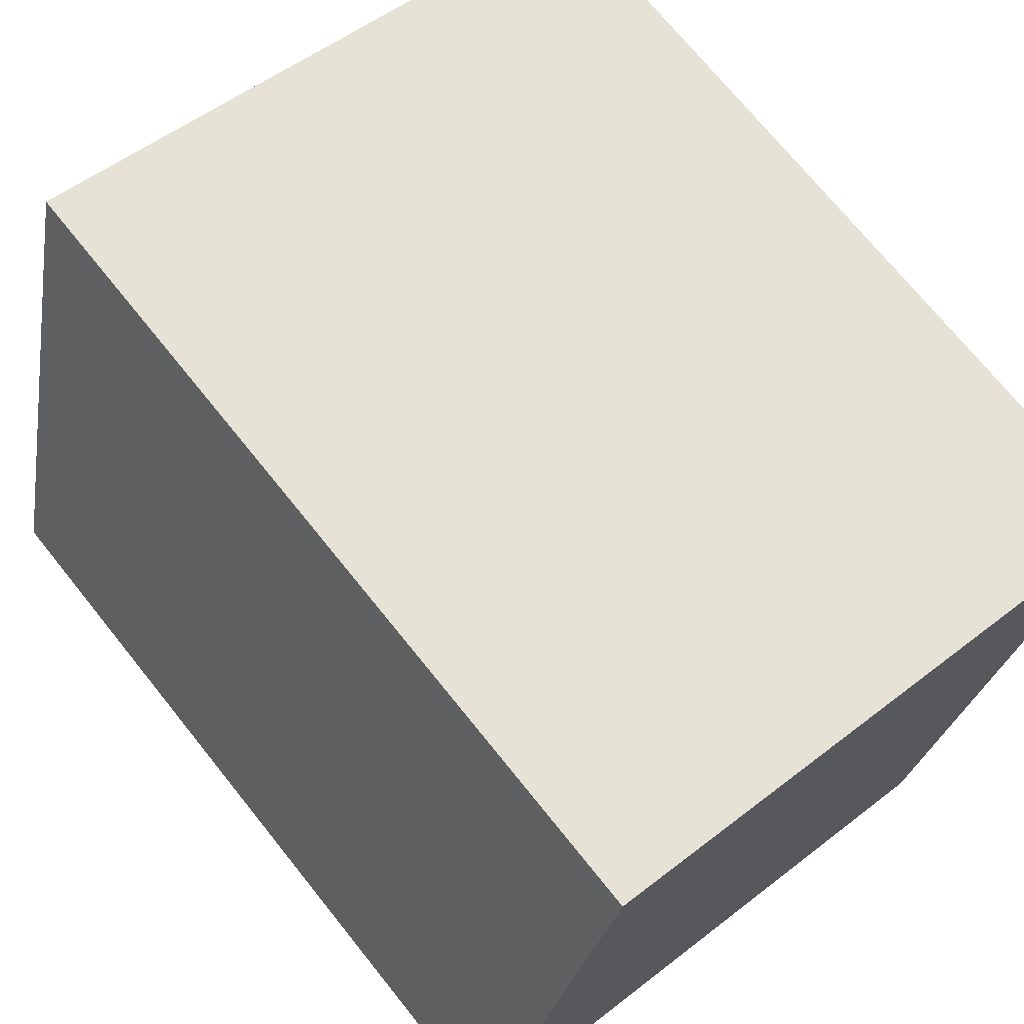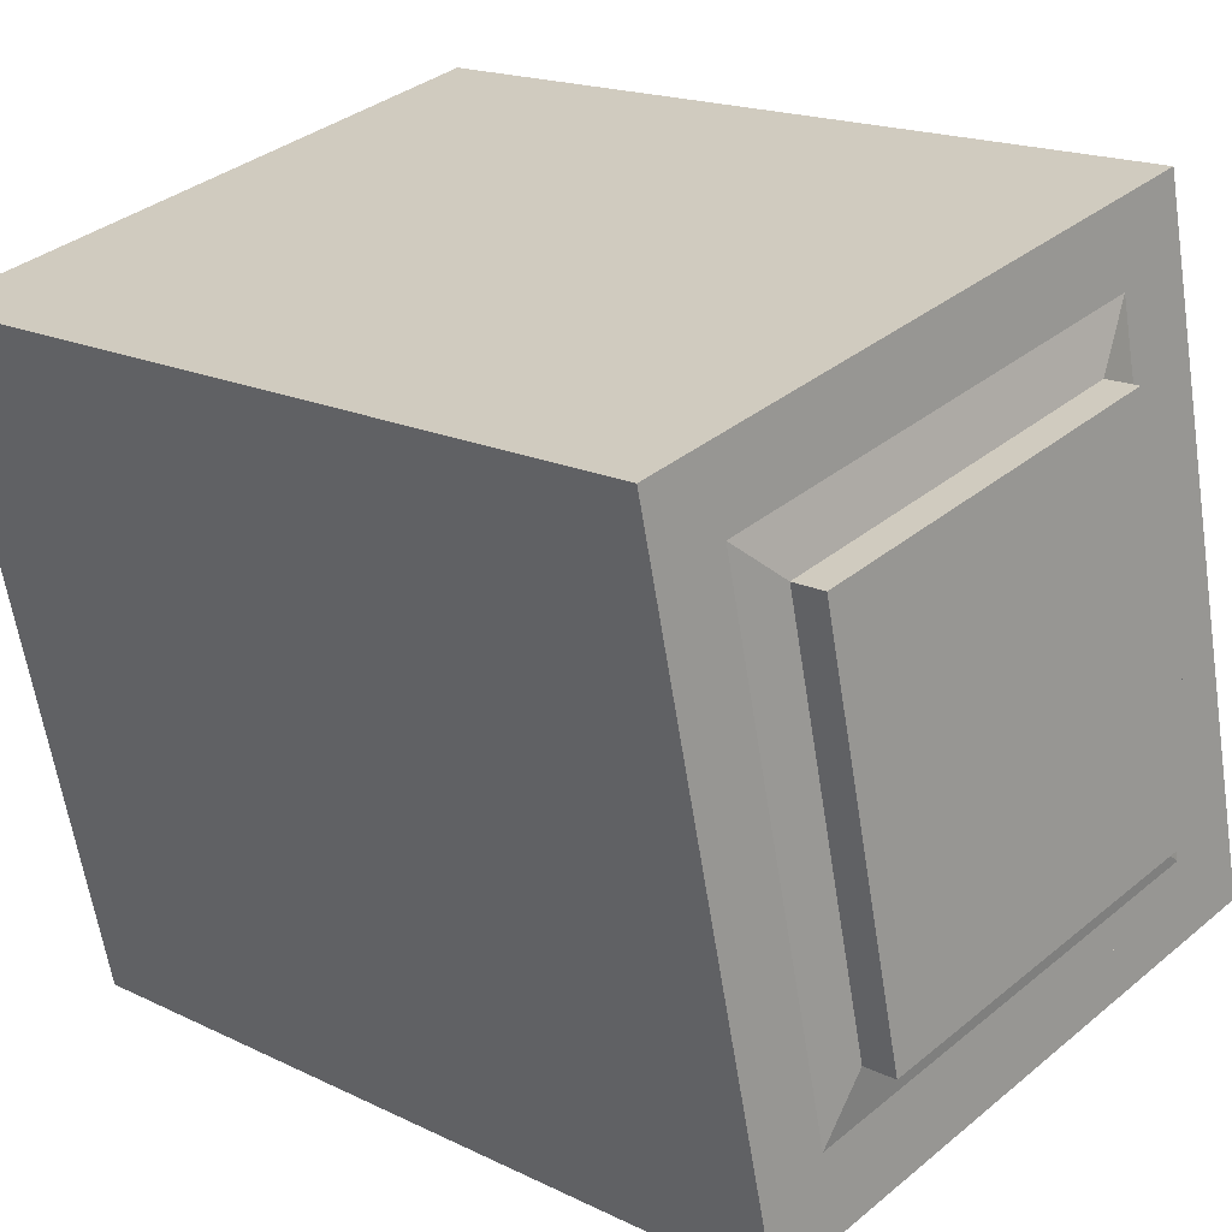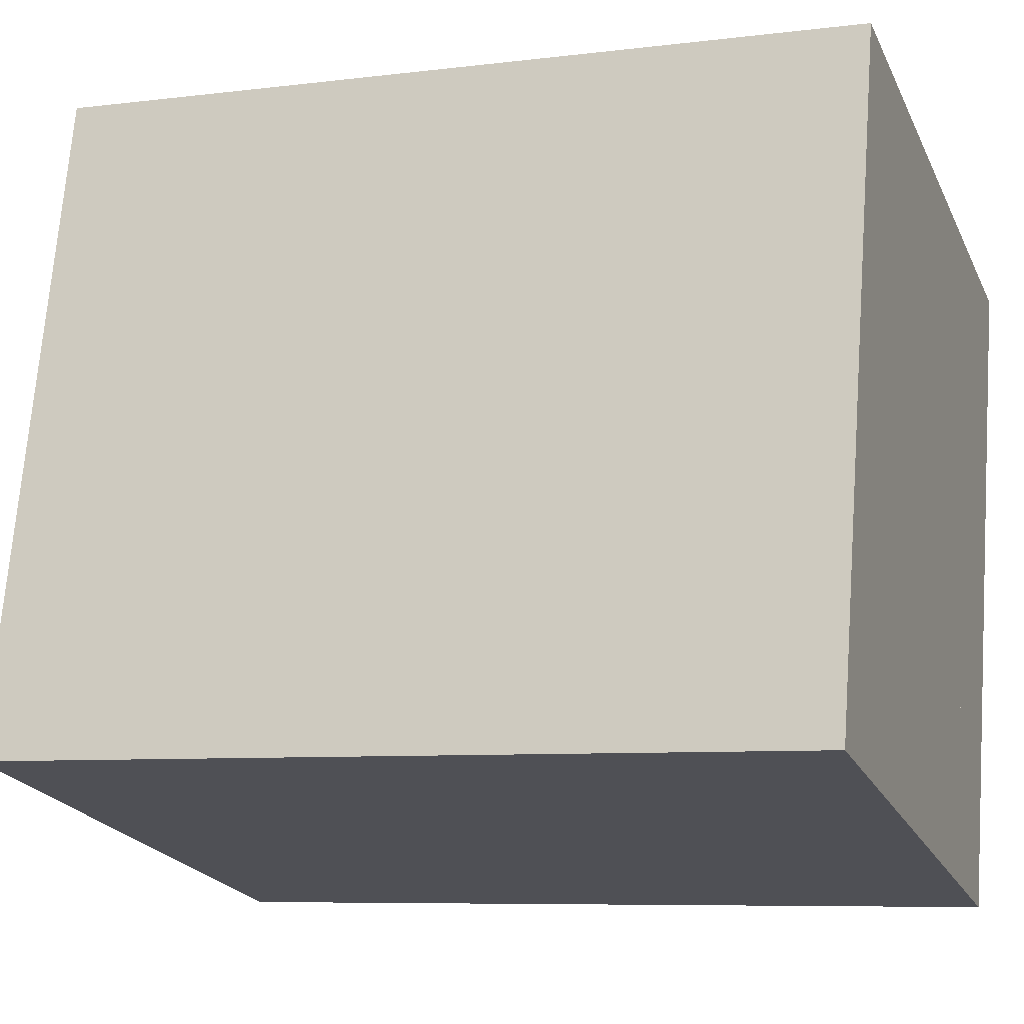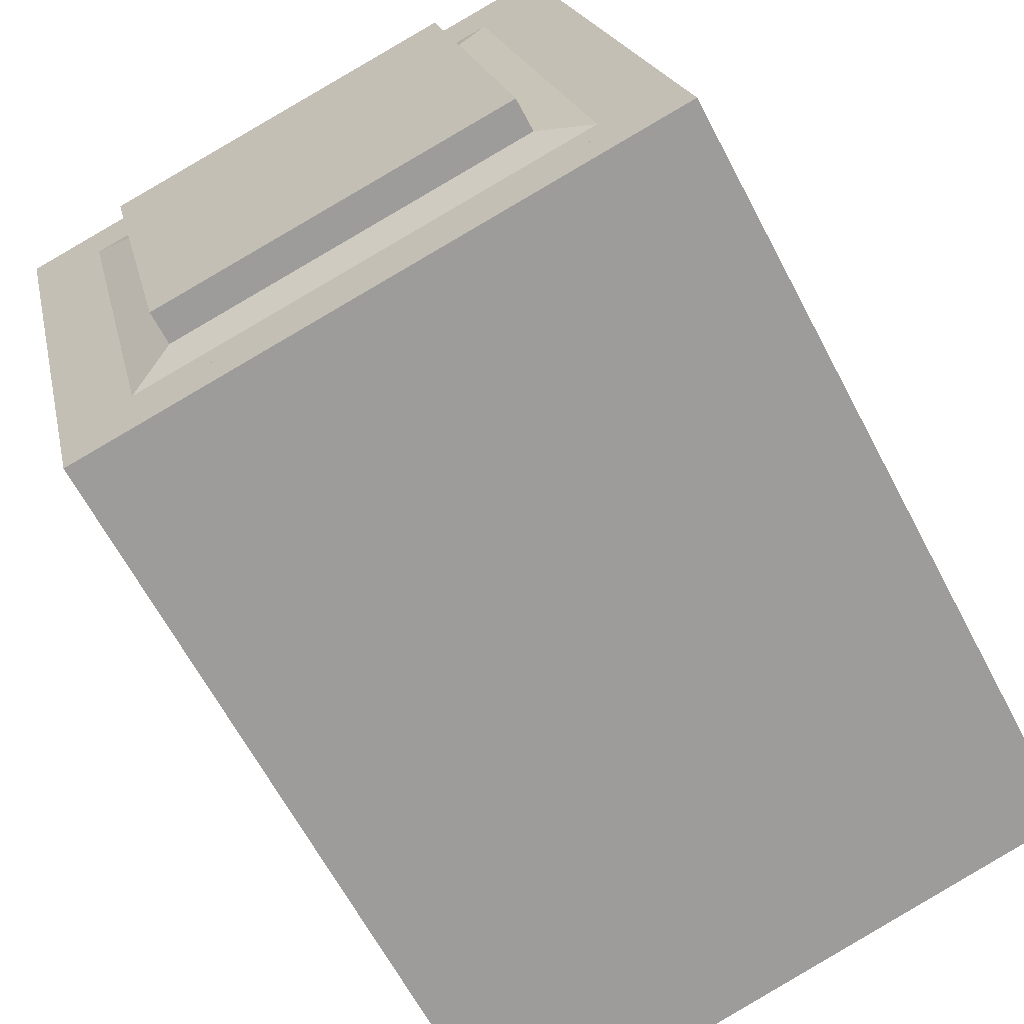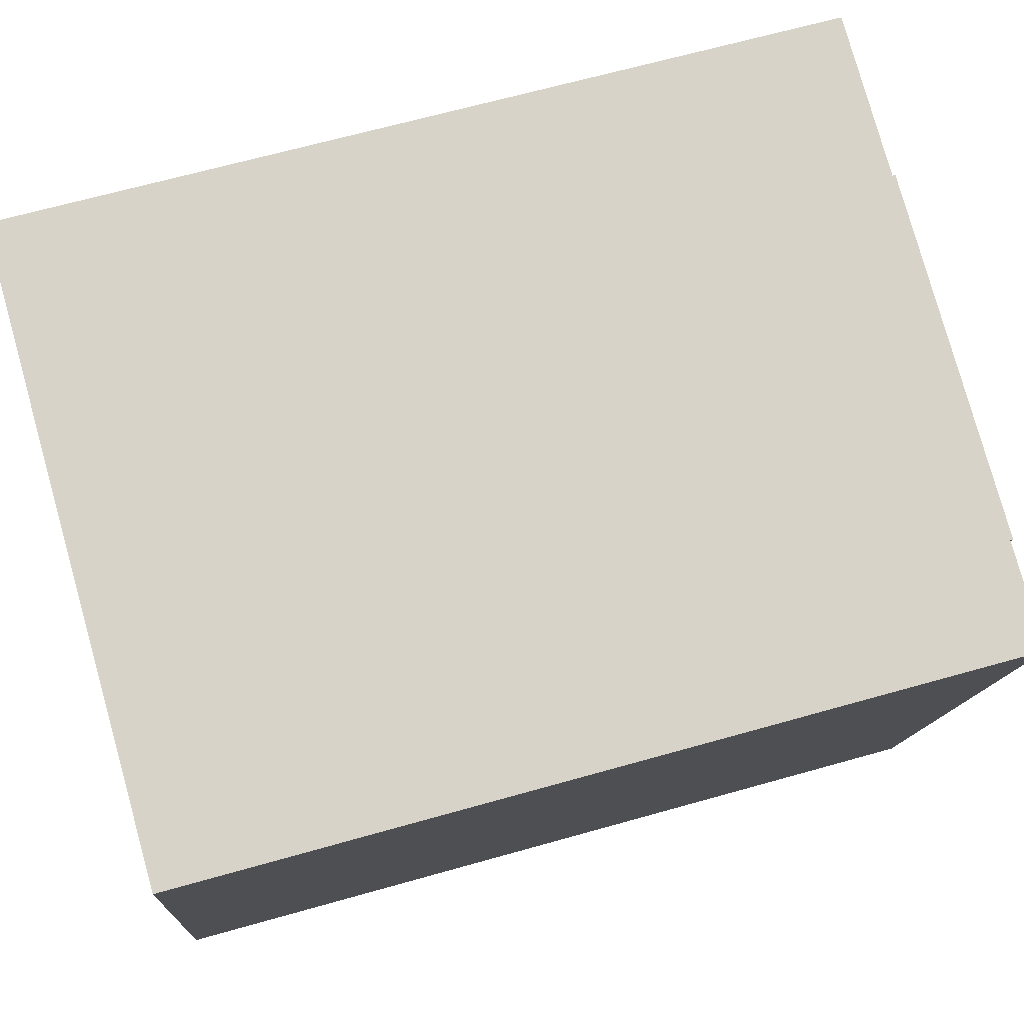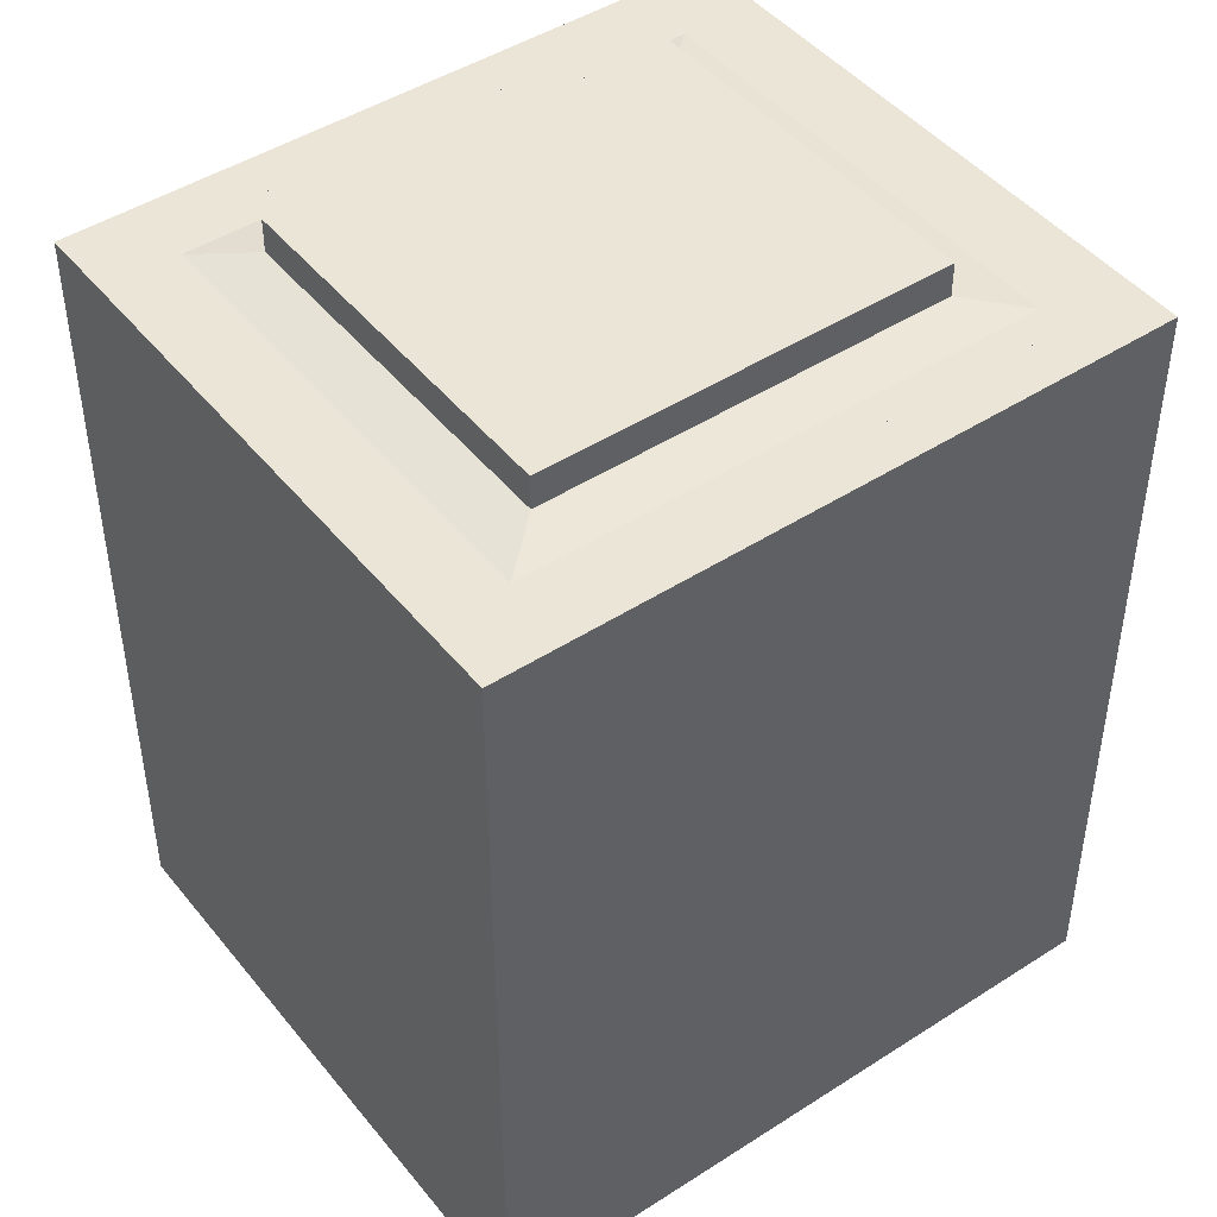
<metadata>
{"format":"obj","ext":"obj","renderer":"f3d","projection":"perspective","resolution":1024,"background":"white","views":[{"elev":71.5,"azim":-38.7,"up":"+Z"},{"elev":17.5,"azim":134.0,"up":"+Z"},{"elev":-7.3,"azim":-70.1,"up":"+Z"},{"elev":-64.0,"azim":-152.3,"up":"+Z"},{"elev":65.0,"azim":74.0,"up":"+Z"},{"elev":45.9,"azim":66.5,"up":"+Y"}]}
</metadata>
<code>
v  24.46 40.42 0.964
v  11.55 40.42 24.05
v  28.88 40.42 20.1
v  7.13 40.42 4.918
v  7.13 -3.011e-16 4.918
v  11.55 -1.473e-15 24.05
v  28.88 -1.231e-15 20.1
v  24.46 -5.903e-17 0.964
v  29.86 38.42 -1.109
v  33.81 38.42 25.2
v  35.84 38.42 24.74
v  29.1 38.42 -4.394
v  28.6 38.42 -6.584
v  26.57 38.42 -6.117
v  12.62 38.42 30.04
v  2.158 38.42 -0.497
v  12.51 38.42 30.06
v  7.226 38.42 31.27
v  0.911 38.42 3.942
v  0 38.42 2.353e-15
v  6.759 38.42 29.25
v  1.196 38.42 5.177
v  0.539 38.42 2.333
v  0.26 38.42 1.127
v  0.035 38.42 0.153
v  28.6 4.032e-16 -6.584
v  26.57 3.746e-16 -6.117
v  2.158 3.043e-17 -0.497
v  0 0 0
v  0.035 -9.369e-18 0.153
v  0.26 -6.901e-17 1.127
v  6.759 -1.791e-15 29.25
v  7.226 -1.915e-15 31.27
v  1.196 -3.17e-16 5.177
v  0.539 -1.429e-16 2.333
v  0.911 -2.414e-16 3.942
v  35.84 -1.515e-15 24.74
v  12.51 -1.841e-15 30.06
v  12.62 -1.839e-15 30.04
v  33.81 -1.543e-15 25.2
v  29.1 2.691e-16 -4.394
v  29.86 6.791e-17 -1.109
v  2.67 -1.051e-16 1.716
v  6.203 38.42 0.91
v  2.67 38.42 1.716
v  23.53 38.42 -3.044
v  27.09 38.42 -3.856
v  27.09 2.361e-16 -3.856
v  6.203 -5.572e-17 0.91
v  23.53 1.864e-16 -3.044
v  3.596 38.42 5.724
v  8.019 38.42 24.86
v  8.921 38.42 28.76
v  3.596 -3.505e-16 5.724
v  8.019 -1.522e-15 24.86
v  8.921 -1.761e-15 28.76
v  12.45 38.42 27.95
v  29.79 38.42 24
v  33.34 38.42 23.18
v  12.45 -1.712e-15 27.95
v  33.34 -1.42e-15 23.18
v  29.79 -1.469e-15 24
v  32.44 38.42 19.28
v  28.02 38.42 0.152
v  32.44 -1.181e-15 19.28
v  28.02 -9.307e-18 0.152
v  28.88 38.8 20.1
v  29.79 38.18 24
v  33.34 38.18 23.18
v  12.45 38.18 27.95
v  11.55 38.8 24.05
v  8.921 38.18 28.76
v  32.44 38.18 19.28
v  28.02 38.18 0.152
v  24.46 38.8 0.964
v  27.09 38.18 -3.856
v  23.53 38.18 -3.044
v  7.13 38.8 4.918
v  6.203 38.18 0.91
v  2.67 38.18 1.716
v  3.596 38.18 5.724
v  8.019 38.18 24.86
g defaultobject
f 1 2 3
f 2 1 4
f 5 2 4
f 2 5 6
f 6 3 2
f 3 6 7
f 7 1 3
f 1 7 8
f 8 4 1
f 4 8 5
f 8 6 5
f 6 8 7
f 9 10 11
f 10 9 12
f 10 12 13
f 10 13 14
f 10 14 15
f 15 14 16
f 15 16 17
f 17 16 18
f 18 16 19
f 19 16 20
f 18 19 21
f 21 19 22
f 19 20 23
f 23 20 24
f 24 20 25
f 26 14 13
f 14 26 16
f 16 26 20
f 20 26 27
f 20 27 28
f 20 28 29
f 29 25 20
f 25 29 24
f 24 29 23
f 23 29 19
f 19 29 22
f 22 29 21
f 21 29 18
f 18 29 30
f 18 30 31
f 18 31 32
f 18 32 33
f 32 31 34
f 34 31 35
f 34 35 36
f 33 17 18
f 17 33 15
f 15 33 10
f 10 33 11
f 11 33 37
f 37 33 38
f 37 38 39
f 37 39 40
f 37 9 11
f 9 37 12
f 12 37 13
f 13 37 26
f 26 37 41
f 41 37 42
f 43 44 45
f 44 43 46
f 46 43 47
f 47 43 48
f 48 43 49
f 48 49 50
f 51 43 45
f 43 51 52
f 43 52 53
f 43 53 54
f 54 53 55
f 55 53 56
f 57 56 53
f 56 57 58
f 56 58 59
f 56 59 60
f 60 59 61
f 60 61 62
f 63 61 59
f 61 63 64
f 61 64 47
f 61 47 65
f 65 47 66
f 66 47 48
f 41 27 26
f 27 41 28
f 28 41 42
f 28 42 37
f 28 37 29
f 29 37 30
f 30 37 31
f 31 37 35
f 35 37 36
f 36 37 34
f 34 37 32
f 32 37 40
f 32 40 39
f 32 39 38
f 32 38 33
f 67 68 69
f 68 67 70
f 70 67 71
f 70 71 72
f 73 67 69
f 67 73 74
f 67 74 75
f 75 74 76
f 77 75 76
f 75 77 78
f 78 77 79
f 78 79 80
f 81 78 80
f 78 81 82
f 78 82 71
f 71 82 72
f 61 73 69
f 73 61 74
f 74 61 76
f 76 61 66
f 76 66 48
f 66 61 65
f 48 77 76
f 77 48 79
f 79 48 80
f 80 48 50
f 80 50 43
f 43 50 49
f 82 56 72
f 56 82 81
f 56 81 80
f 56 80 55
f 55 80 54
f 54 80 43
f 56 70 72
f 70 56 68
f 68 56 69
f 69 56 61
f 61 56 60
f 61 60 62
f 8 67 75
f 67 8 7
f 5 75 78
f 75 5 8
f 6 78 71
f 78 6 5
f 7 71 67
f 71 7 6
f 49 54 43
f 54 49 50
f 54 50 48
f 54 48 66
f 54 66 55
f 55 66 65
f 55 65 56
f 56 65 62
f 62 65 61
f 56 62 60

</code>
